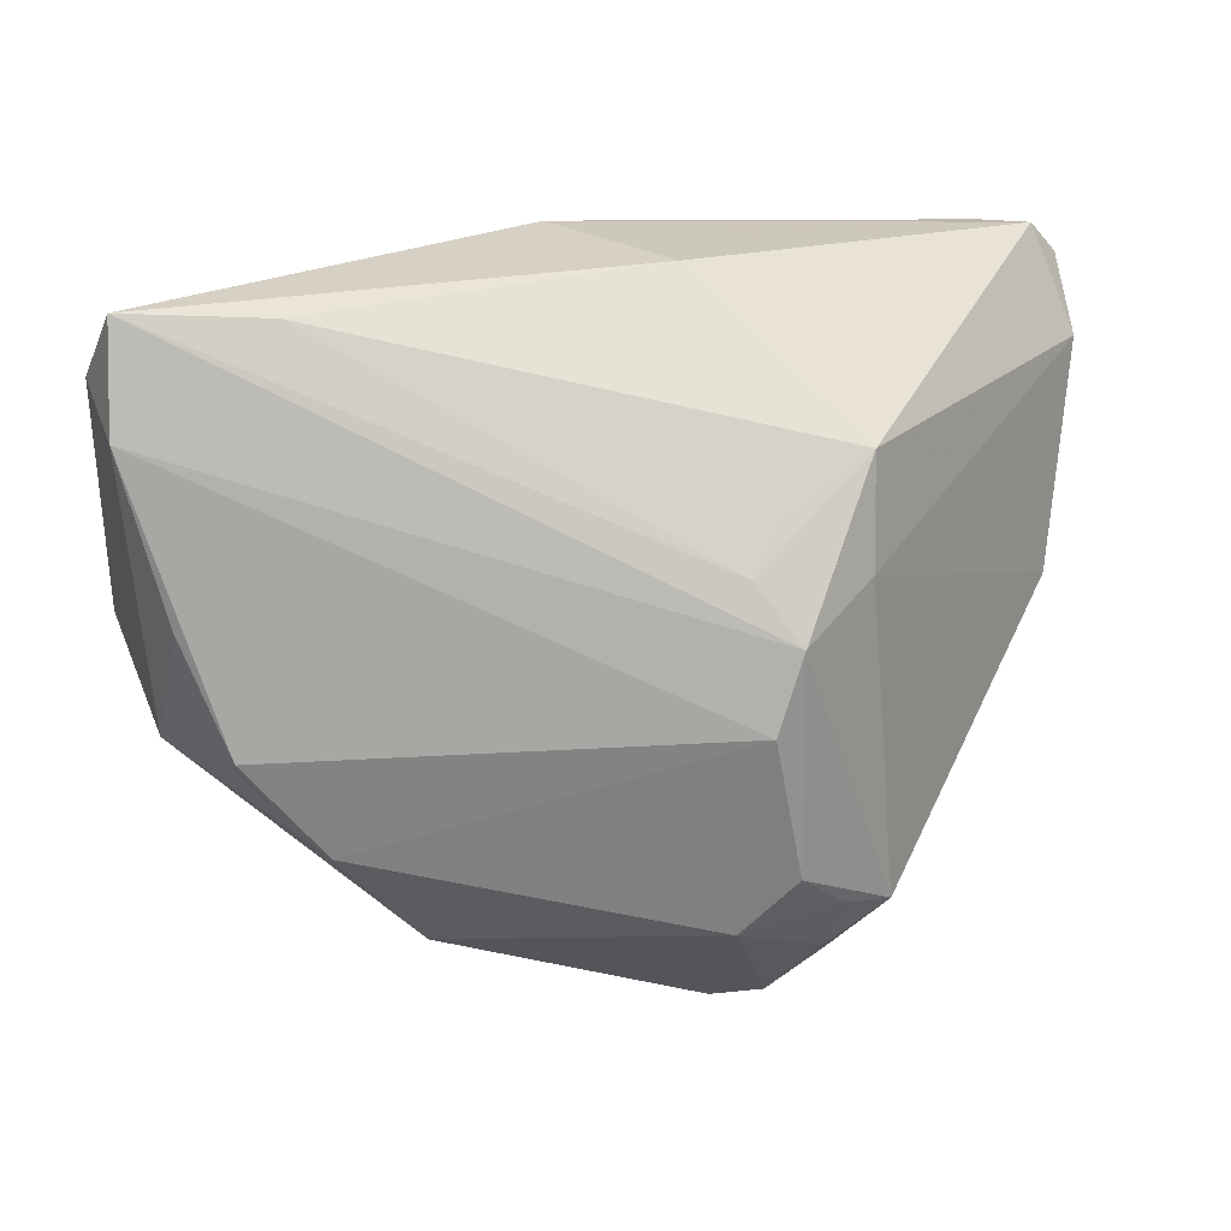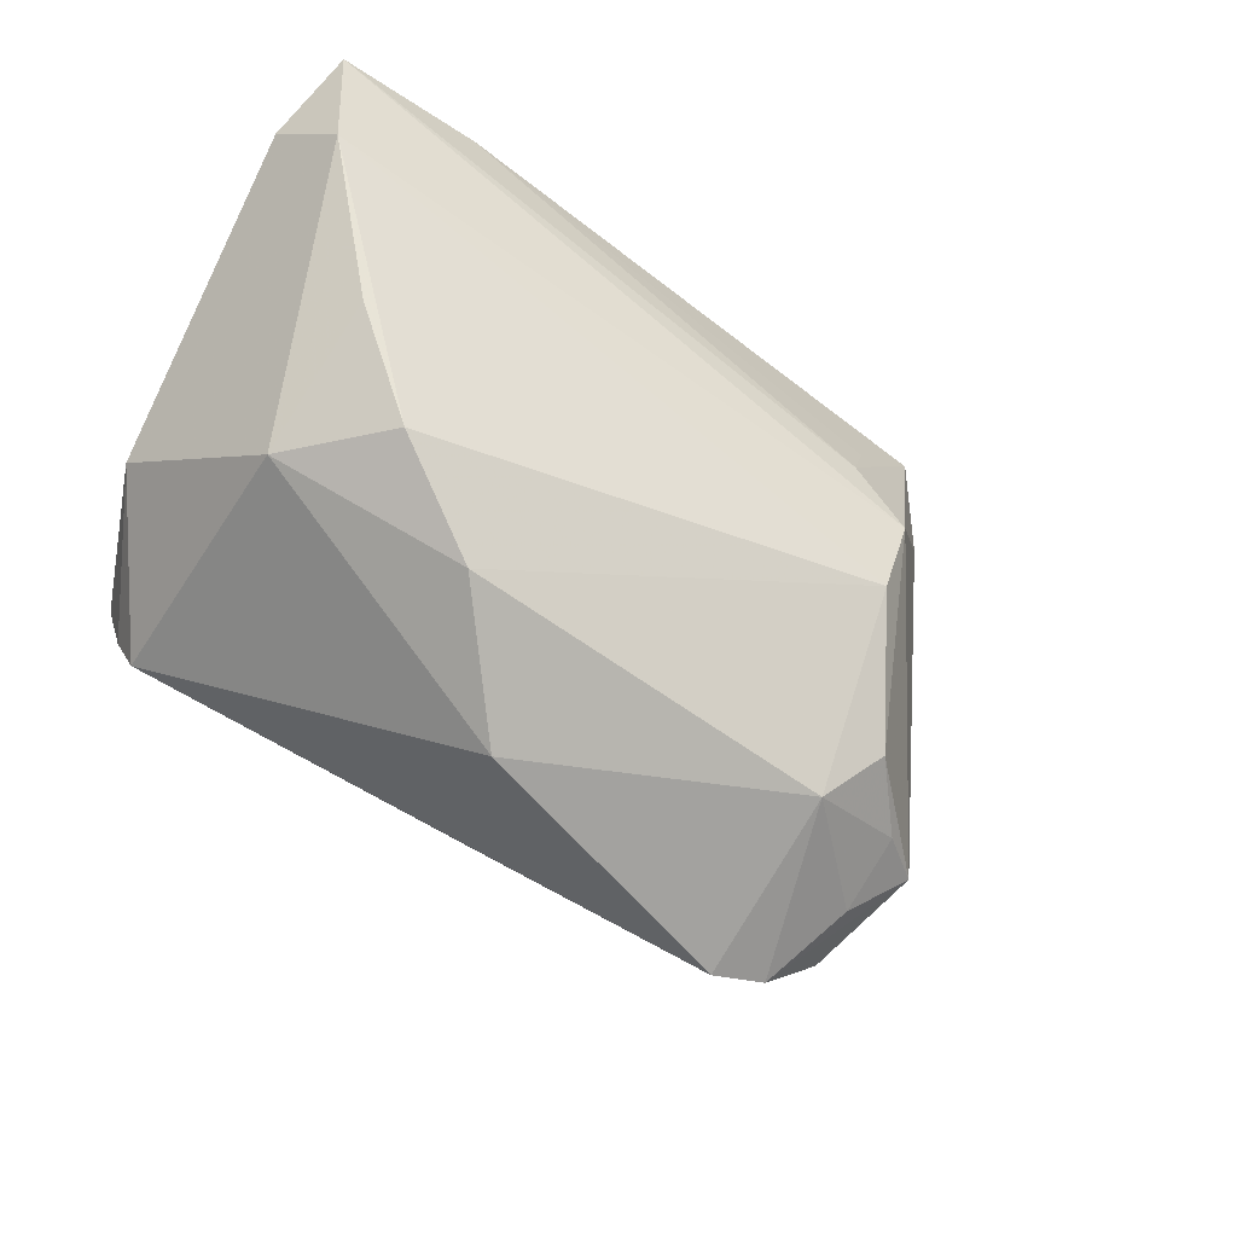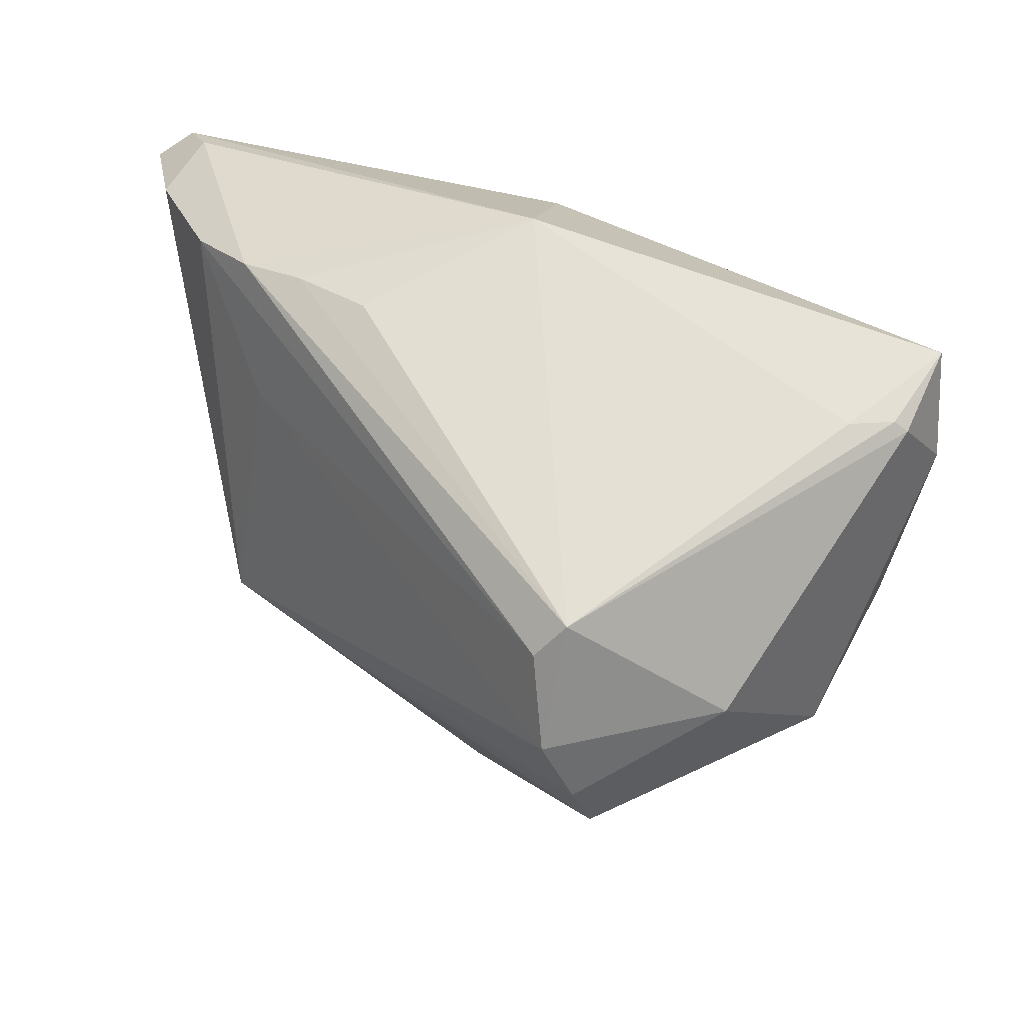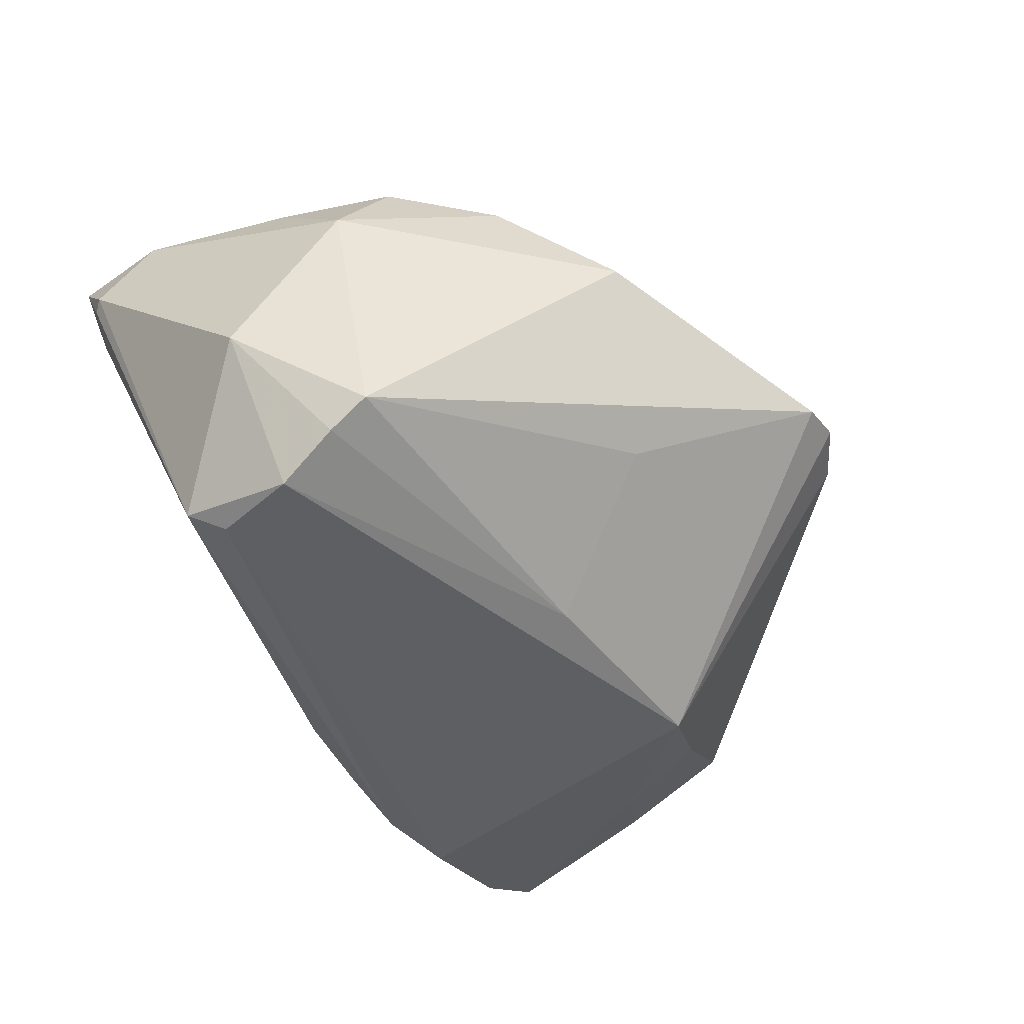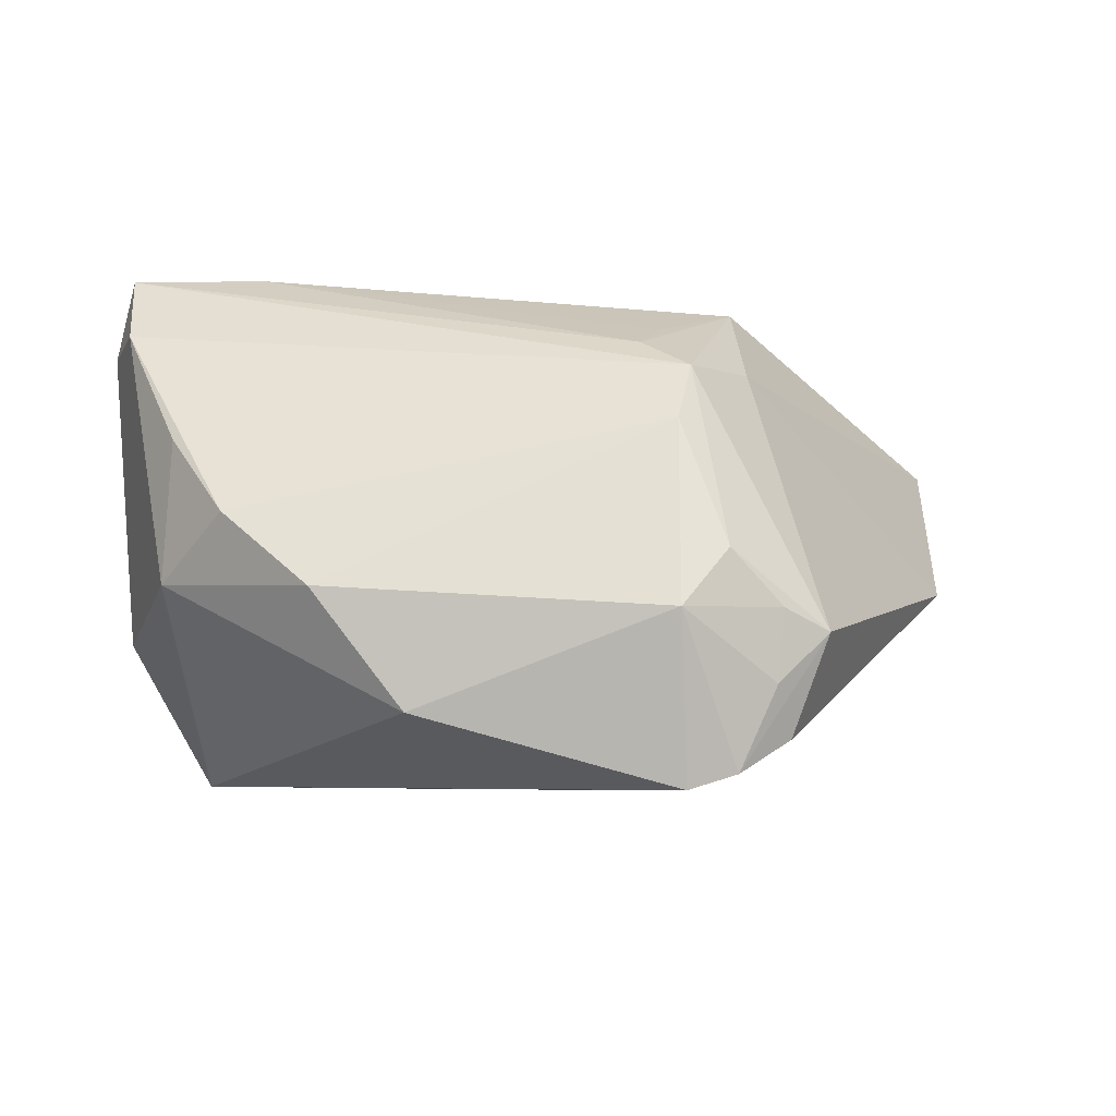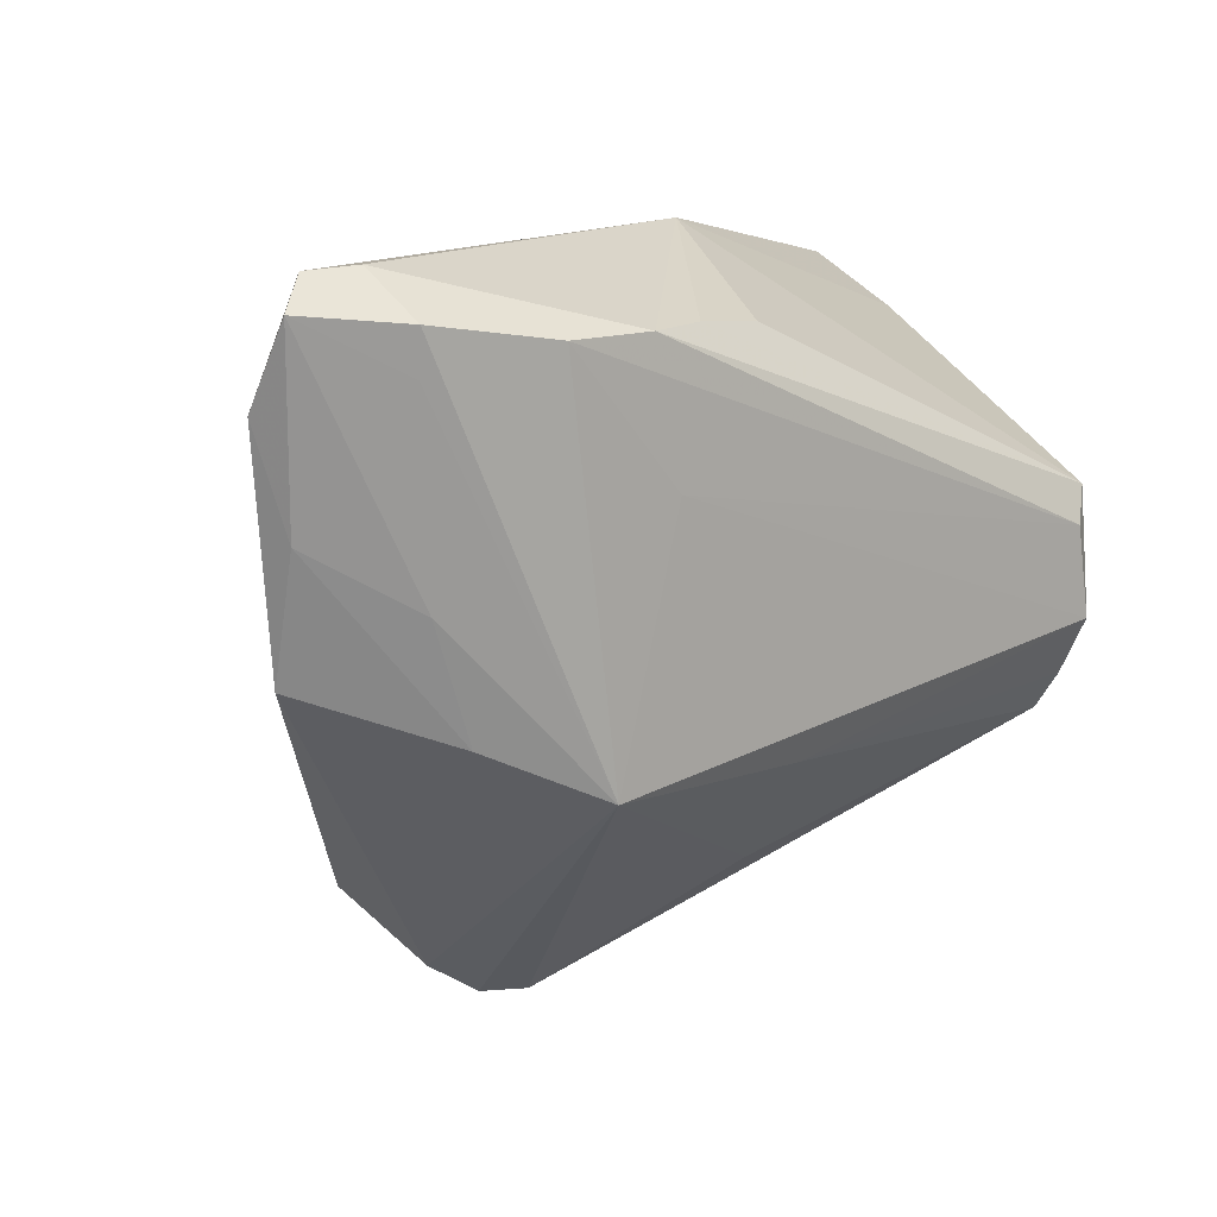
<metadata>
{"format":"obj","ext":"obj","renderer":"f3d","projection":"perspective","resolution":1024,"background":"white","views":[{"elev":8.9,"azim":-5.8,"up":"+Y"},{"elev":-40.5,"azim":-36.4,"up":"+Y"},{"elev":25.8,"azim":-125.5,"up":"+Y"},{"elev":-41.3,"azim":-51.7,"up":"+Z"},{"elev":41.7,"azim":-5.9,"up":"+Z"},{"elev":13.8,"azim":141.2,"up":"+Y"}]}
</metadata>
<code>
v 0.01453 0.002391 0.03058
v 0.02718 -0.03515 0.01834
v 0.06004 0.02491 -0.0146
v -0.01843 -0.04023 0.01052
v 0.02571 -0.0416 0.01214
v -0.0009906 -0.01793 -0.02582
v 0.04463 0.004476 -0.02202
v 0.01443 -0.03753 0.02198
v 0.02734 -0.04391 0.004843
v -0.05038 0.01646 0.02603
v 0.05873 0.0348 -0.01948
v 0.01787 0.0142 -0.02786
v 0.05668 0.01214 -0.01621
v 0.02602 -0.01686 -0.02786
v 0.02847 0.001858 0.02443
v -0.03306 0.02902 0.02483
v 0.03954 -0.01013 -0.02153
v 0.01704 -0.01417 0.03129
v -0.02873 -0.02831 0.0209
v 0.0202 -0.0488 0.004864
v 0.04721 0.03351 -0.02466
v 0.04879 0.03859 -0.0176
v 0.02843 0.01523 0.02428
v 0.03211 0.031 -0.02762
v -0.0534 -0.005651 -0.008305
v -0.0444 -0.008274 -0.02786
v 0.02095 0.03095 -0.02728
v -0.0455 0.007226 -0.02534
v 0.02104 -0.03088 0.02471
v -0.04462 -0.003217 0.02412
v 0.01801 0.008116 0.02808
v 0.05489 0.03826 -0.01612
v -0.04984 0.02395 0.01155
v 0.03289 -0.03582 0.01438
v -0.03866 -0.01722 0.02383
v 0.01397 -0.04961 0.003656
v -0.05245 0.02394 0.0163
v 0.01995 -0.004781 0.03193
v -0.0471 -0.01646 0.01186
v -0.05027 0.02966 0.02539
v 0.05625 -0.003258 -0.01175
v -0.006869 -0.0342 -0.01056
v -0.04415 -0.02064 -0.02056
v -0.004524 0.03859 -0.0002269
v 0.002071 0.02971 -0.02132
v -0.04259 0.00306 -0.02778
v 0.01248 0.03088 -0.02425
v -0.04472 -0.01582 -0.02364
v 0.009062 0.03448 0.01344
v -0.05335 0.02274 0.01758
v 0.04703 0.02817 -0.02406
f 40 49 44
f 25 43 39
f 36 14 20
f 32 44 49
f 49 23 32
f 32 3 11
f 32 23 3
f 40 44 33
f 35 39 19
f 19 18 35
f 29 34 38
f 38 18 29
f 20 14 9
f 9 34 20
f 40 38 1
f 38 23 1
f 16 49 40
f 16 23 49
f 40 1 16
f 3 23 15
f 38 34 15
f 15 23 38
f 14 36 42
f 42 36 43
f 43 36 4
f 19 39 4
f 4 39 43
f 37 50 40
f 40 33 37
f 10 35 18
f 10 38 40
f 10 18 38
f 40 50 10
f 25 39 10
f 10 50 25
f 20 34 5
f 8 18 19
f 8 29 18
f 19 4 8
f 8 4 36
f 8 36 20
f 20 5 8
f 17 9 14
f 34 9 41
f 41 15 34
f 3 15 41
f 9 17 41
f 31 1 23
f 23 16 31
f 31 16 1
f 14 42 6
f 6 42 43
f 6 26 14
f 48 43 25
f 25 26 48
f 48 6 43
f 26 6 48
f 28 27 46
f 28 33 44
f 28 37 33
f 28 26 25
f 46 26 28
f 25 50 28
f 50 37 28
f 14 26 12
f 12 26 46
f 11 51 21
f 21 51 14
f 39 35 30
f 30 10 39
f 35 10 30
f 2 5 34
f 2 8 5
f 34 29 2
f 29 8 2
f 11 3 13
f 3 41 13
f 13 41 17
f 45 28 44
f 22 32 11
f 11 21 22
f 44 32 22
f 22 27 44
f 24 21 14
f 14 12 24
f 27 22 24
f 24 22 21
f 46 27 24
f 24 12 46
f 7 17 14
f 7 13 17
f 11 13 7
f 7 51 11
f 14 51 7
f 44 27 47
f 47 45 44
f 27 28 47
f 28 45 47

</code>
